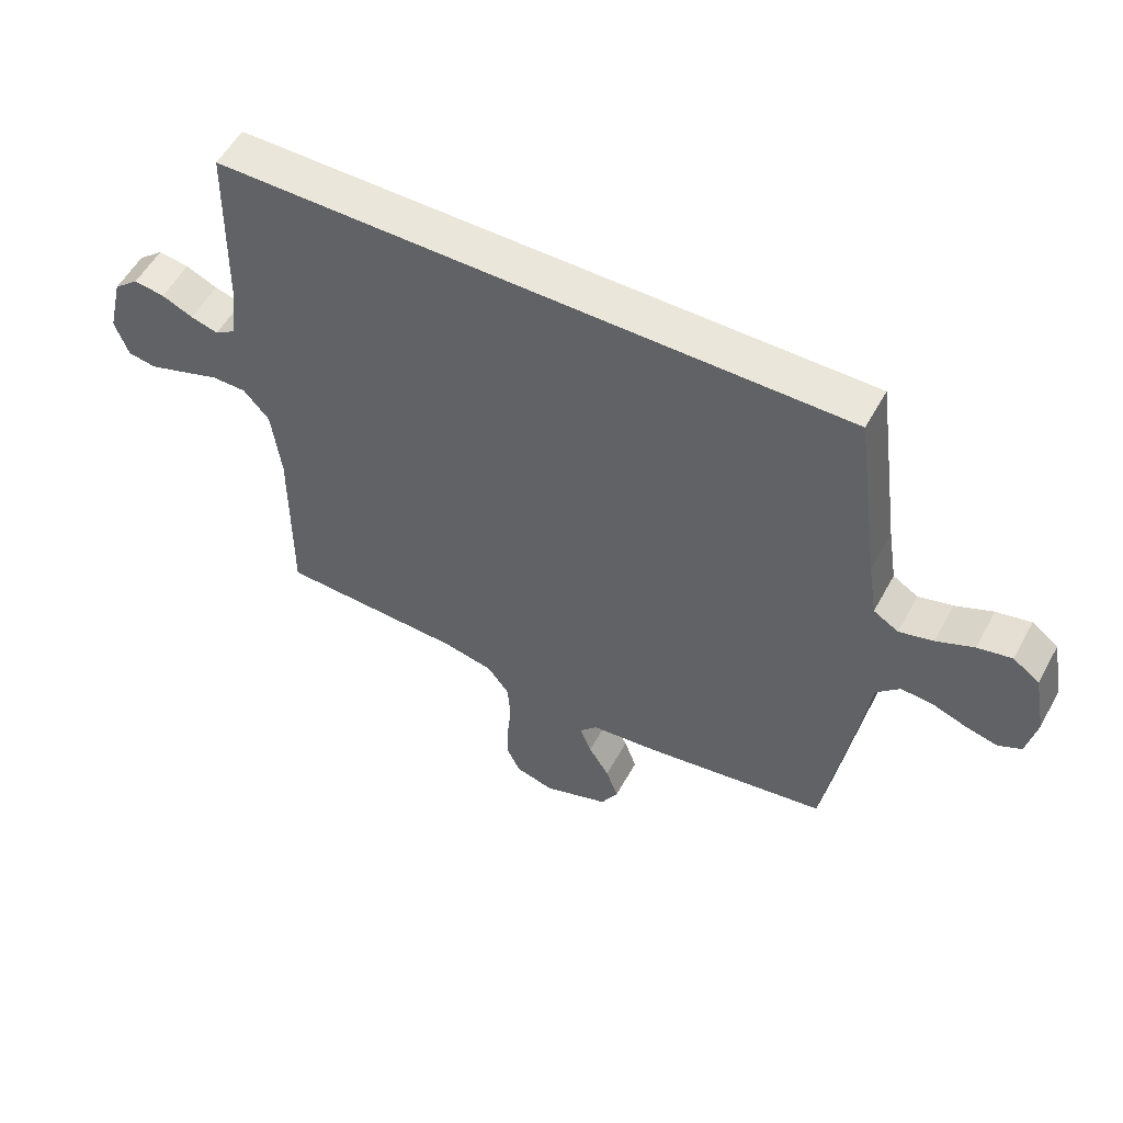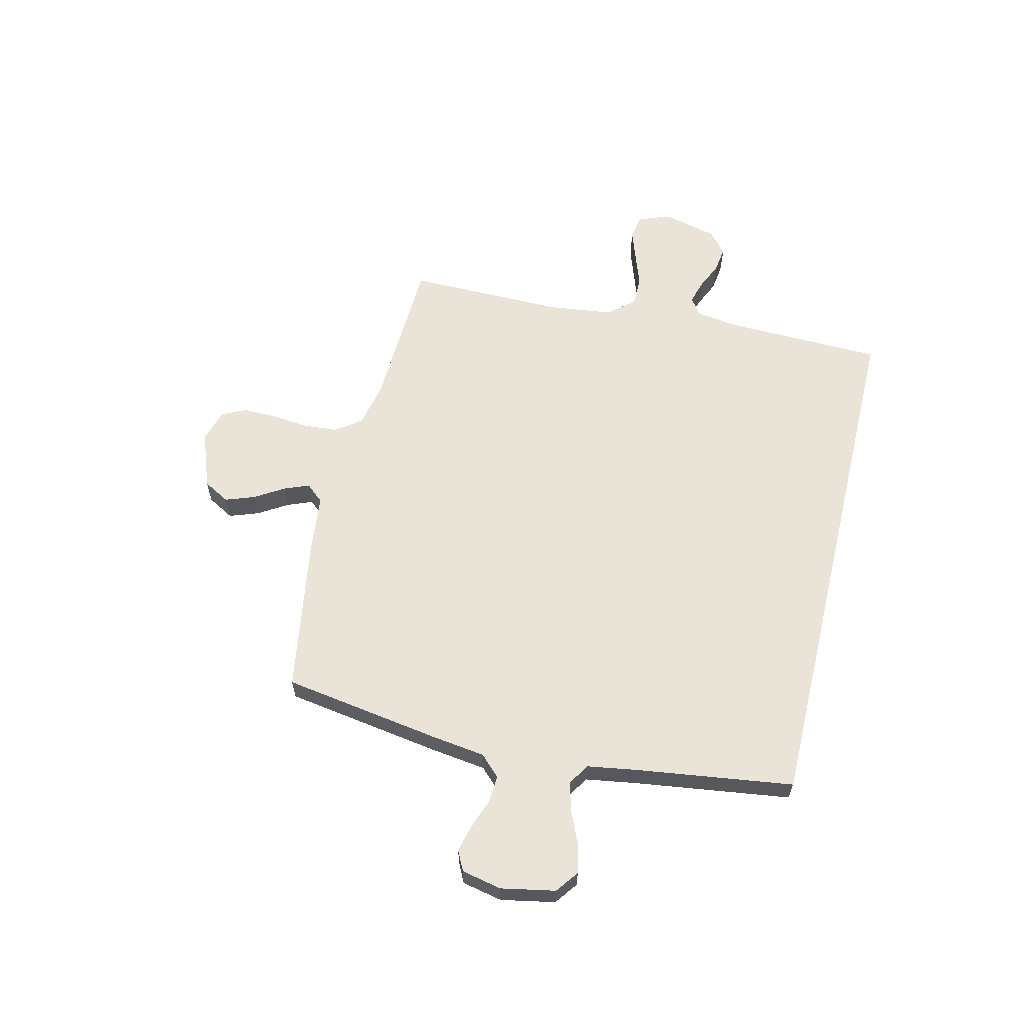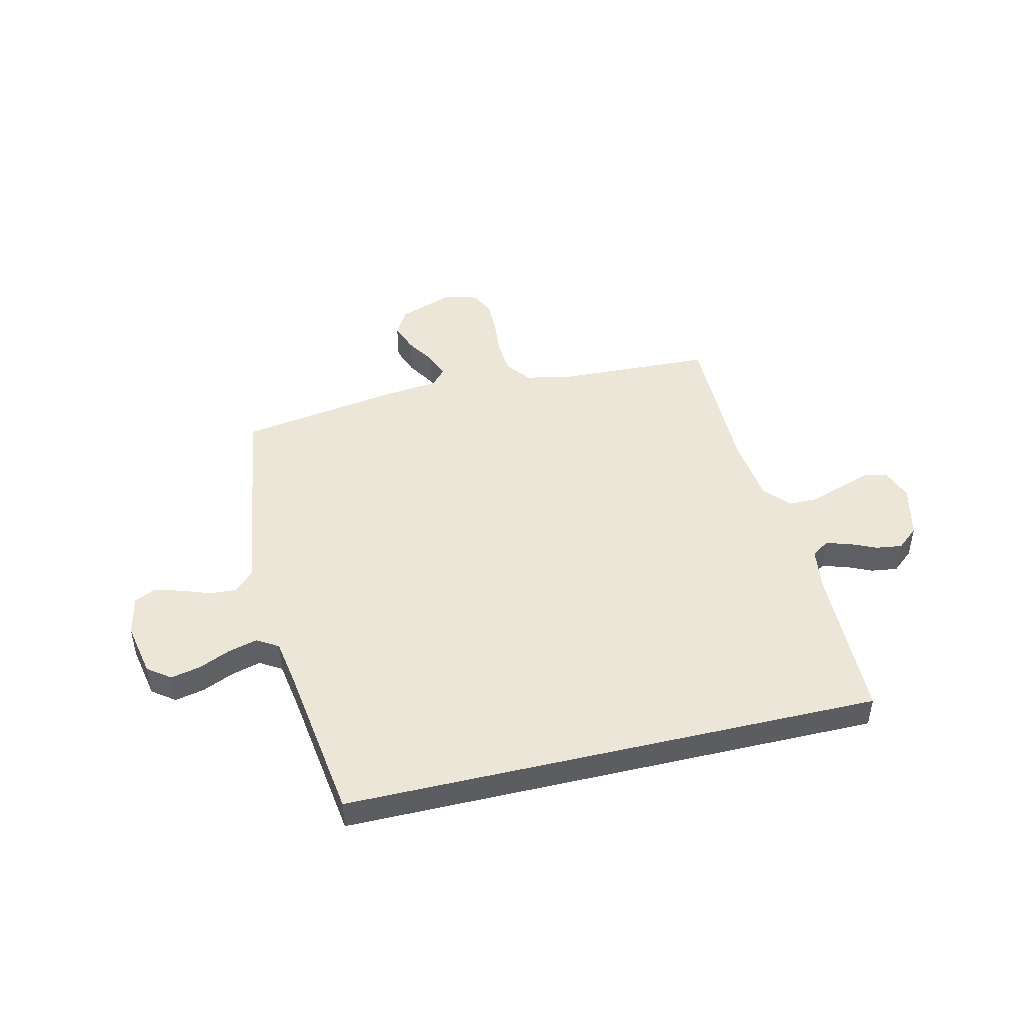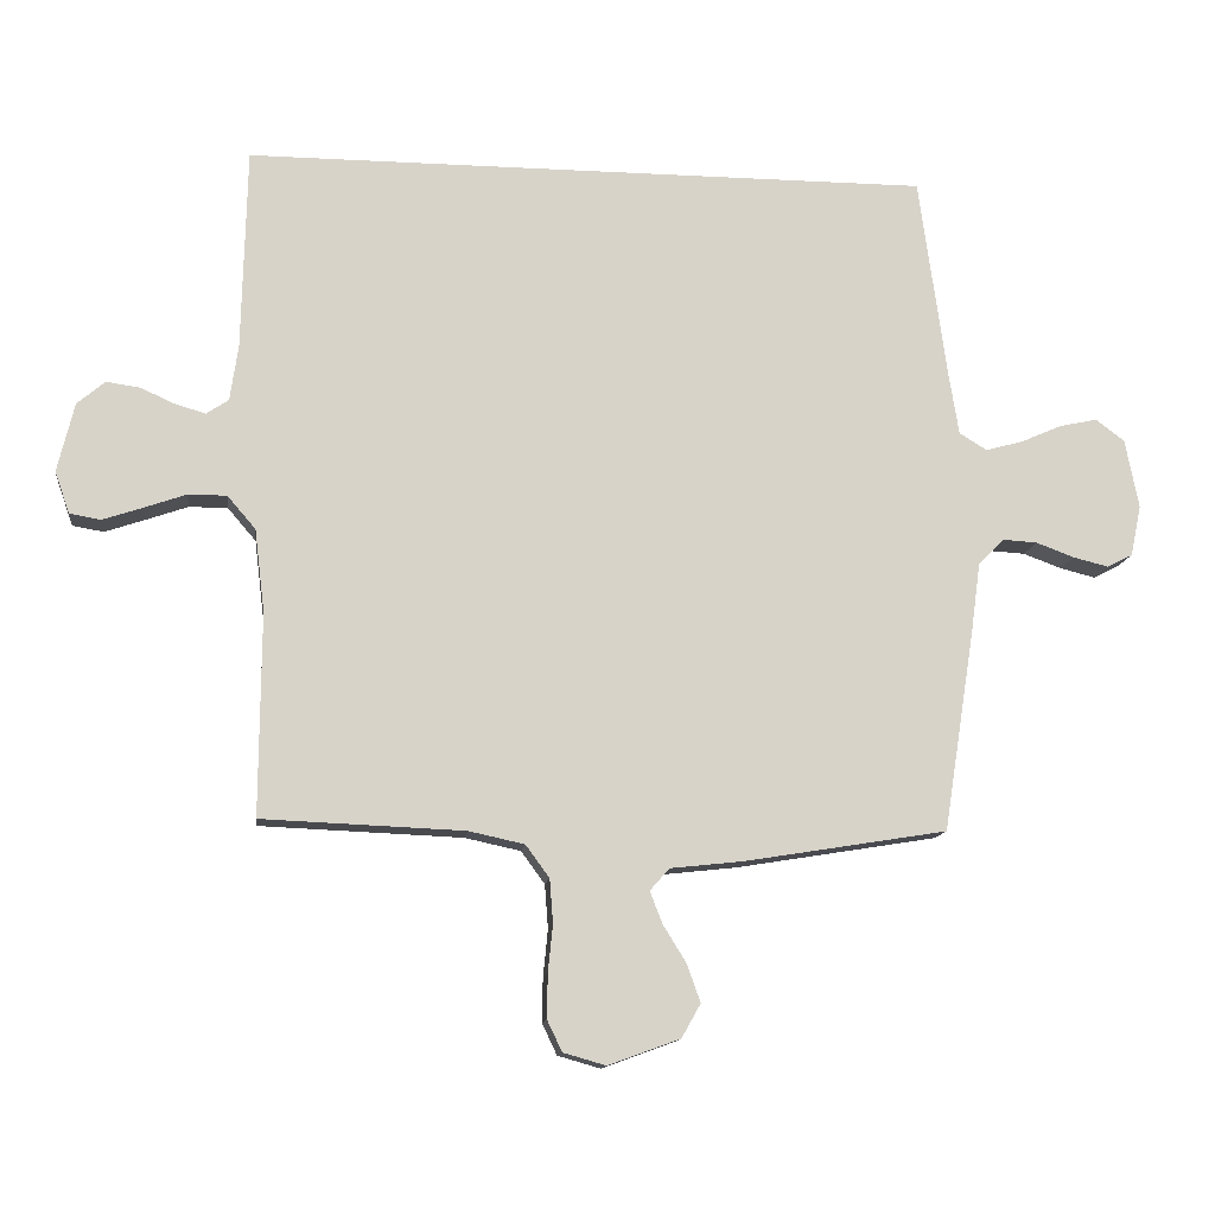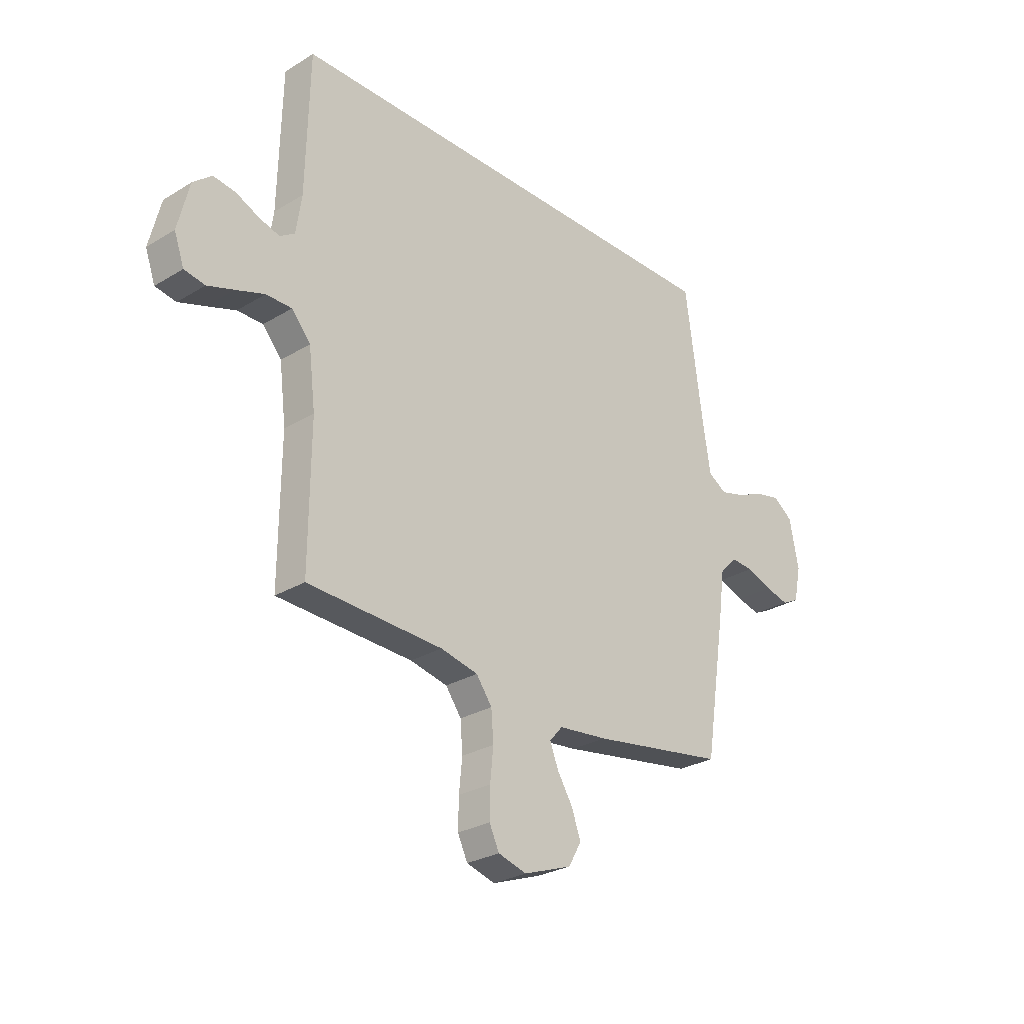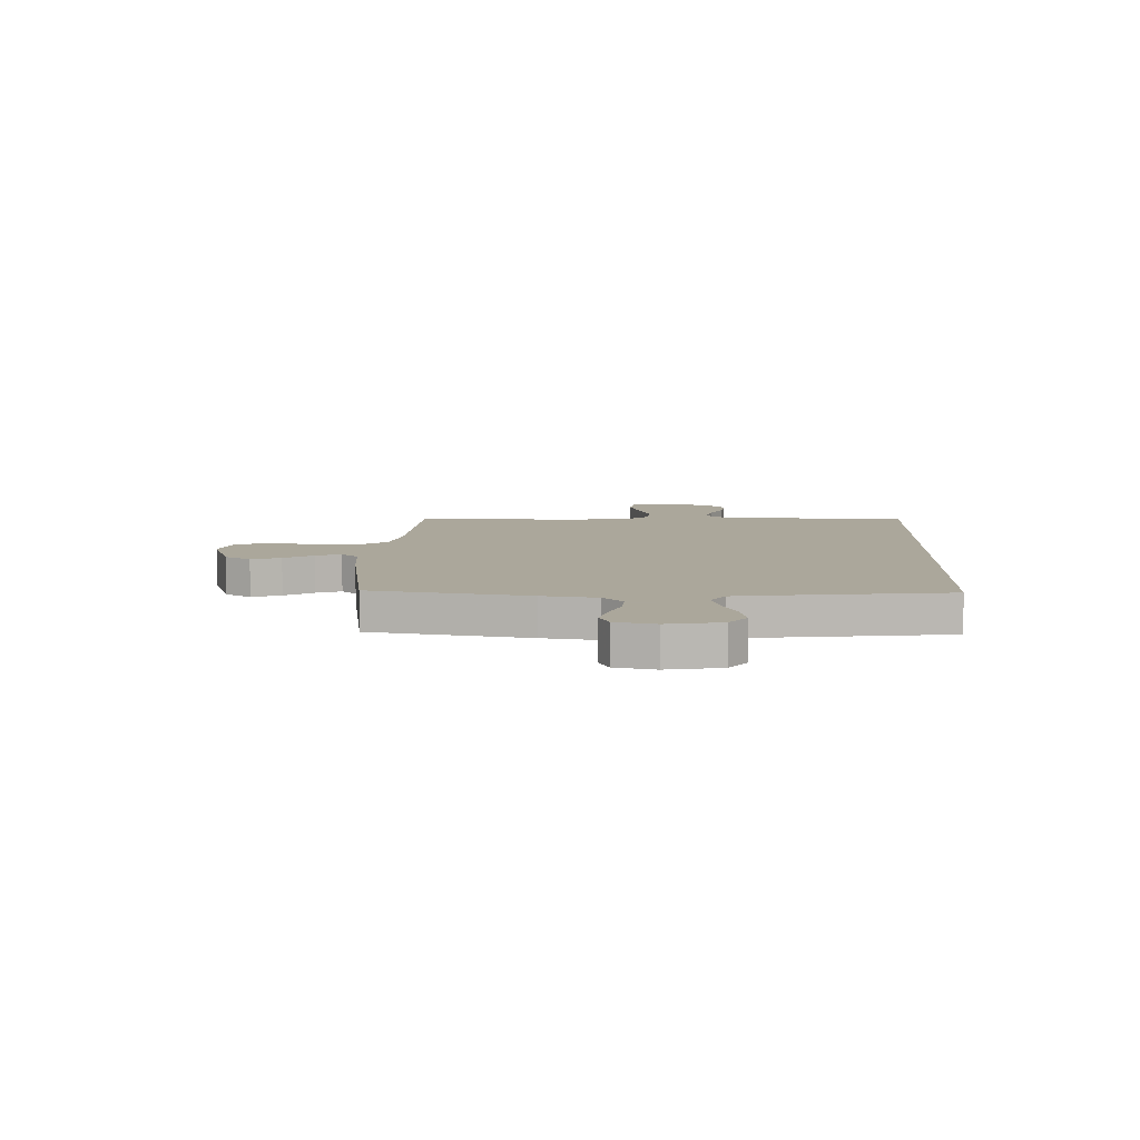
<metadata>
{"format":"obj","ext":"obj","renderer":"f3d","projection":"perspective","resolution":1024,"background":"white","views":[{"elev":54.8,"azim":-151.7,"up":"+Z"},{"elev":61.1,"azim":-76.5,"up":"+Y"},{"elev":46.5,"azim":-13.4,"up":"+Y"},{"elev":-12.9,"azim":173.0,"up":"+Z"},{"elev":-27.7,"azim":132.8,"up":"+Z"},{"elev":8.2,"azim":-87.5,"up":"+Y"}]}
</metadata>
<code>
v -0.5 0.07 -0.5
v -0.547 0.07 -0.2
v -0.561 0.07 -0.096
v -0.599 0.07 -0.058
v -0.65 0.07 -0.061
v -0.707 0.07 -0.082
v -0.759 0.07 -0.095
v -0.797 0.07 -0.076
v -0.813 0.07 0
v -0.793 0.07 0.103
v -0.75 0.07 0.135
v -0.694 0.07 0.123
v -0.633 0.07 0.096
v -0.578 0.07 0.081
v -0.537 0.07 0.106
v -0.522 0.07 0.2
v -0.481 0.07 0.5
v 0.538 0.07 0.5
v 0.545 0.07 0.2
v 0.557 0.07 0.117
v 0.59 0.07 0.095
v 0.635 0.07 0.108
v 0.686 0.07 0.131
v 0.736 0.07 0.138
v 0.777 0.07 0.103
v 0.802 0.07 0
v 0.78 0.07 -0.062
v 0.734 0.07 -0.07
v 0.675 0.07 -0.05
v 0.612 0.07 -0.028
v 0.555 0.07 -0.028
v 0.513 0.07 -0.077
v 0.498 0.07 -0.2
v 0.5 0.07 -0.5
v 0.2 0.07 -0.512
v 0.117 0.07 -0.53
v 0.082 0.07 -0.578
v 0.077 0.07 -0.643
v 0.084 0.07 -0.713
v 0.085 0.07 -0.778
v 0.063 0.07 -0.824
v 0 0.07 -0.842
v -0.107 0.07 -0.803
v -0.135 0.07 -0.753
v -0.115 0.07 -0.697
v -0.081 0.07 -0.642
v -0.062 0.07 -0.594
v -0.091 0.07 -0.561
v -0.2 0.07 -0.549
v -0.5 0 -0.5
v -0.547 0 -0.2
v -0.561 0 -0.096
v -0.599 0 -0.058
v -0.65 0 -0.061
v -0.707 0 -0.082
v -0.759 0 -0.095
v -0.797 0 -0.076
v -0.813 0 0
v -0.793 0 0.103
v -0.75 0 0.135
v -0.694 0 0.123
v -0.633 0 0.096
v -0.578 0 0.081
v -0.537 0 0.106
v -0.522 0 0.2
v -0.481 0 0.5
v 0.538 0 0.5
v 0.545 0 0.2
v 0.557 0 0.117
v 0.59 0 0.095
v 0.635 0 0.108
v 0.686 0 0.131
v 0.736 0 0.138
v 0.777 0 0.103
v 0.802 0 0
v 0.78 0 -0.062
v 0.734 0 -0.07
v 0.675 0 -0.05
v 0.612 0 -0.028
v 0.555 0 -0.028
v 0.513 0 -0.077
v 0.498 0 -0.2
v 0.5 0 -0.5
v 0.2 0 -0.512
v 0.117 0 -0.53
v 0.082 0 -0.578
v 0.077 0 -0.643
v 0.084 0 -0.713
v 0.085 0 -0.778
v 0.063 0 -0.824
v 0 0 -0.842
v -0.107 0 -0.803
v -0.135 0 -0.753
v -0.115 0 -0.697
v -0.081 0 -0.642
v -0.062 0 -0.594
v -0.091 0 -0.561
v -0.2 0 -0.549
f 48 49 1 2
f 43 44 45 46
f 43 46 47
f 42 43 47
f 41 42 47
f 38 39 40 41
f 37 38 41 47
f 36 37 47 48
f 33 34 35
f 32 33 35 36
f 31 32 36 48
f 27 28 29 30
f 25 26 27 30
f 25 30 31
f 22 23 24 25
f 21 22 25 31
f 20 21 31 48
f 16 17 18 19
f 15 16 19 20
f 14 15 20 48
f 10 11 12 13
f 5 6 7 8
f 5 8 9 10
f 14 48 2 3
f 13 14 3 4
f 4 5 10 13
f 51 50 98 97
f 95 94 93 92
f 96 95 92
f 96 92 91
f 96 91 90
f 90 89 88 87
f 96 90 87 86
f 97 96 86 85
f 84 83 82
f 85 84 82 81
f 97 85 81 80
f 79 78 77 76
f 79 76 75 74
f 80 79 74
f 74 73 72 71
f 80 74 71 70
f 97 80 70 69
f 68 67 66 65
f 69 68 65 64
f 97 69 64 63
f 62 61 60 59
f 57 56 55 54
f 59 58 57 54
f 52 51 97 63
f 53 52 63 62
f 62 59 54 53
f 1 50 51 2
f 2 51 52 3
f 3 52 53 4
f 4 53 54 5
f 5 54 55 6
f 6 55 56 7
f 7 56 57 8
f 8 57 58 9
f 9 58 59 10
f 10 59 60 11
f 11 60 61 12
f 12 61 62 13
f 13 62 63 14
f 14 63 64 15
f 15 64 65 16
f 16 65 66 17
f 17 66 67 18
f 18 67 68 19
f 19 68 69 20
f 20 69 70 21
f 21 70 71 22
f 22 71 72 23
f 23 72 73 24
f 24 73 74 25
f 25 74 75 26
f 26 75 76 27
f 27 76 77 28
f 28 77 78 29
f 29 78 79 30
f 30 79 80 31
f 31 80 81 32
f 32 81 82 33
f 33 82 83 34
f 34 83 84 35
f 35 84 85 36
f 36 85 86 37
f 37 86 87 38
f 38 87 88 39
f 39 88 89 40
f 40 89 90 41
f 41 90 91 42
f 42 91 92 43
f 43 92 93 44
f 44 93 94 45
f 45 94 95 46
f 46 95 96 47
f 47 96 97 48
f 48 97 98 49
f 49 98 50 1

</code>
